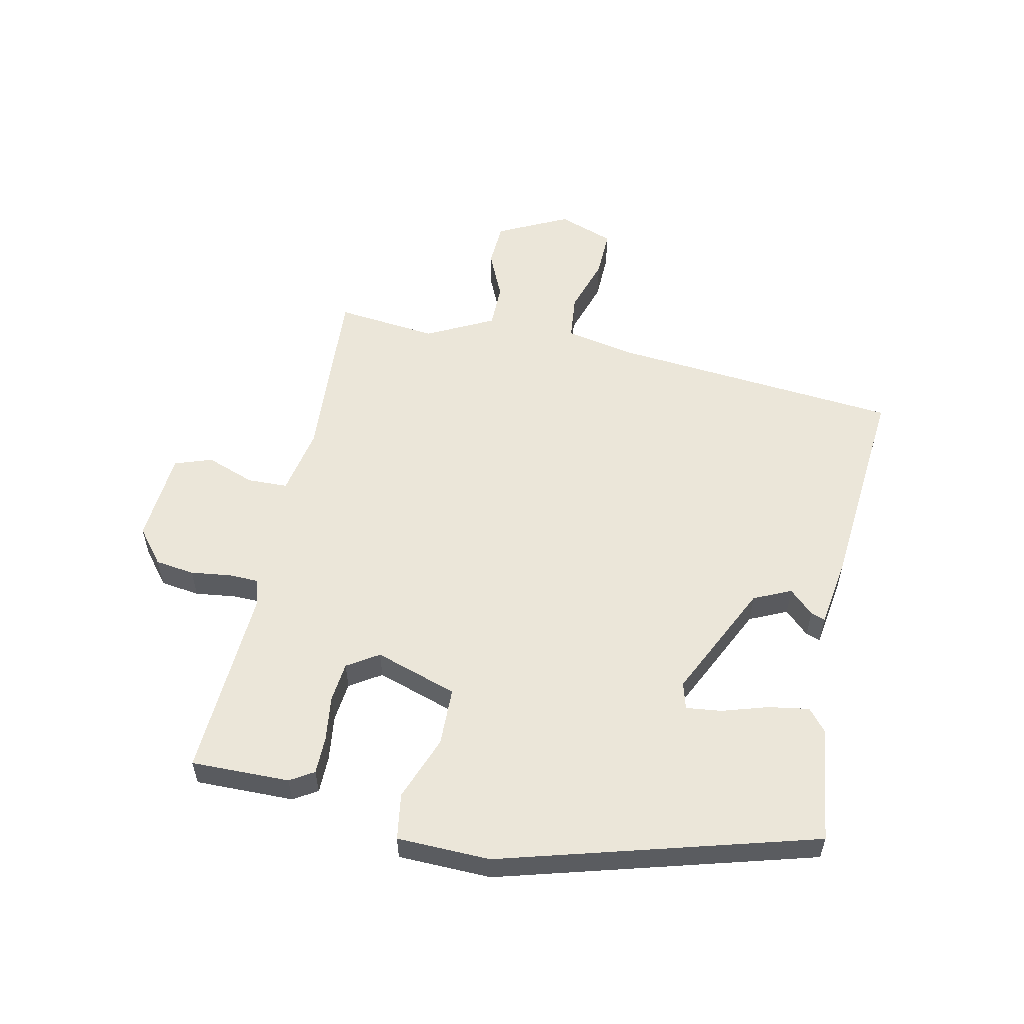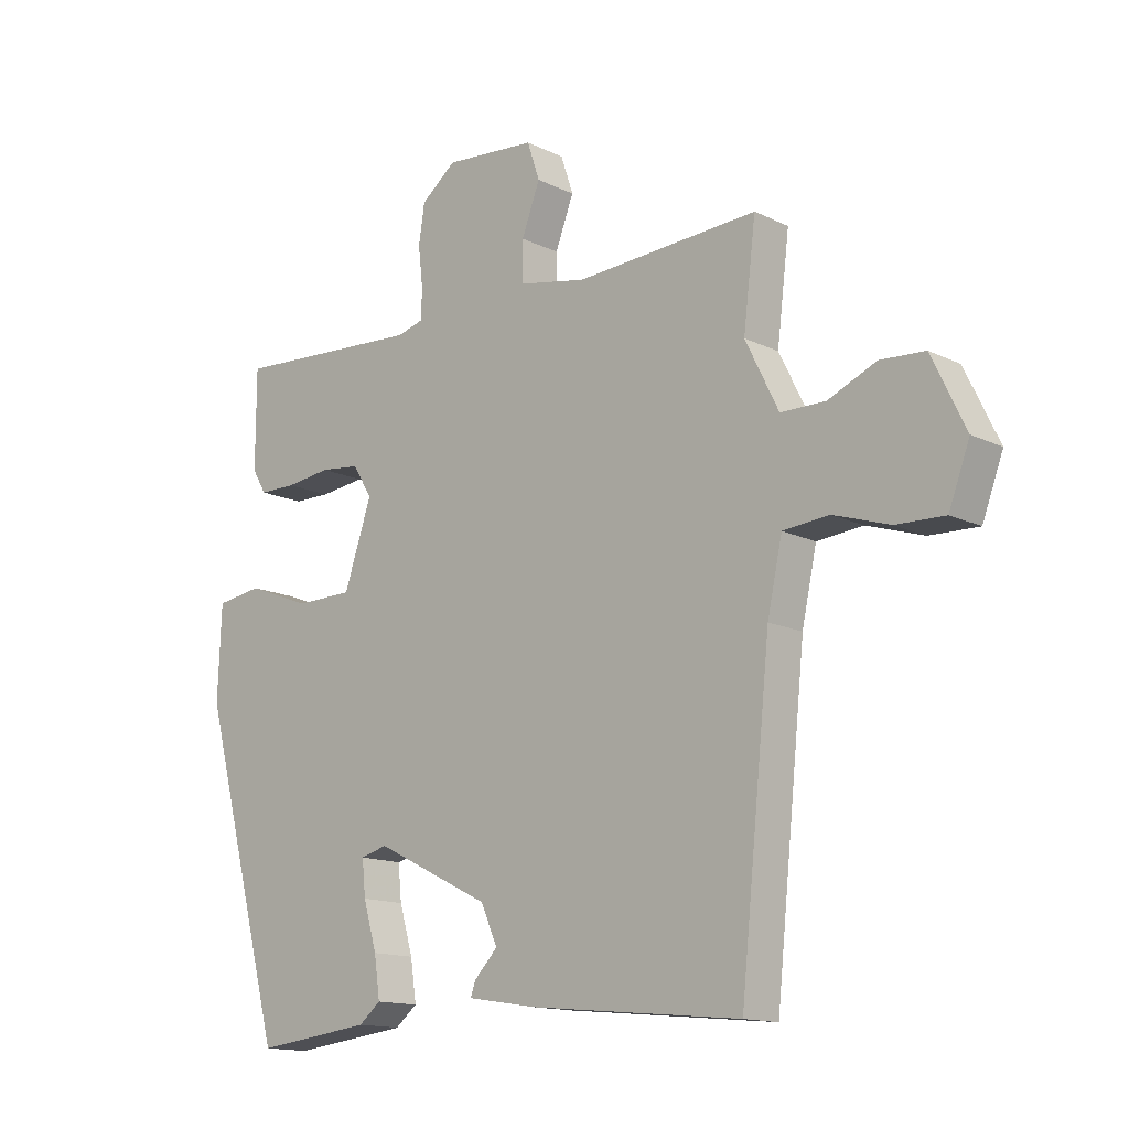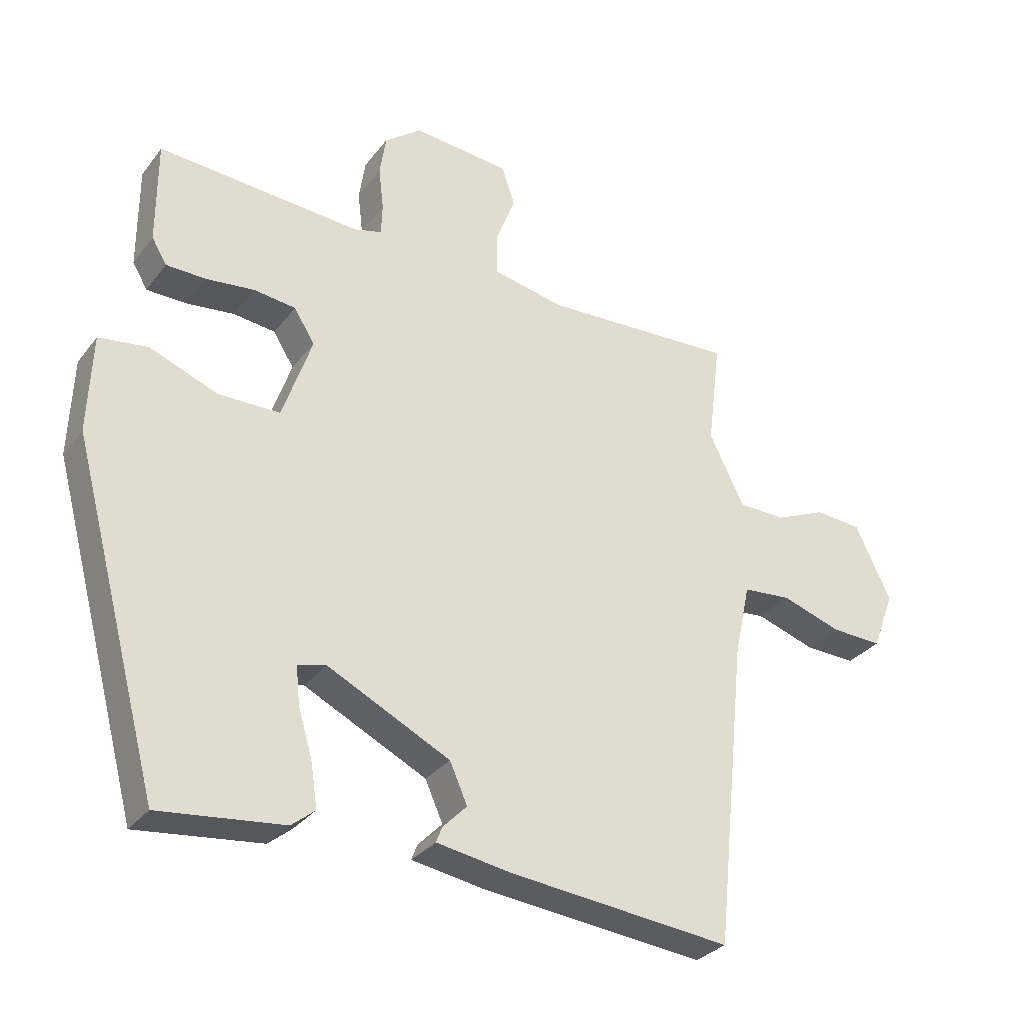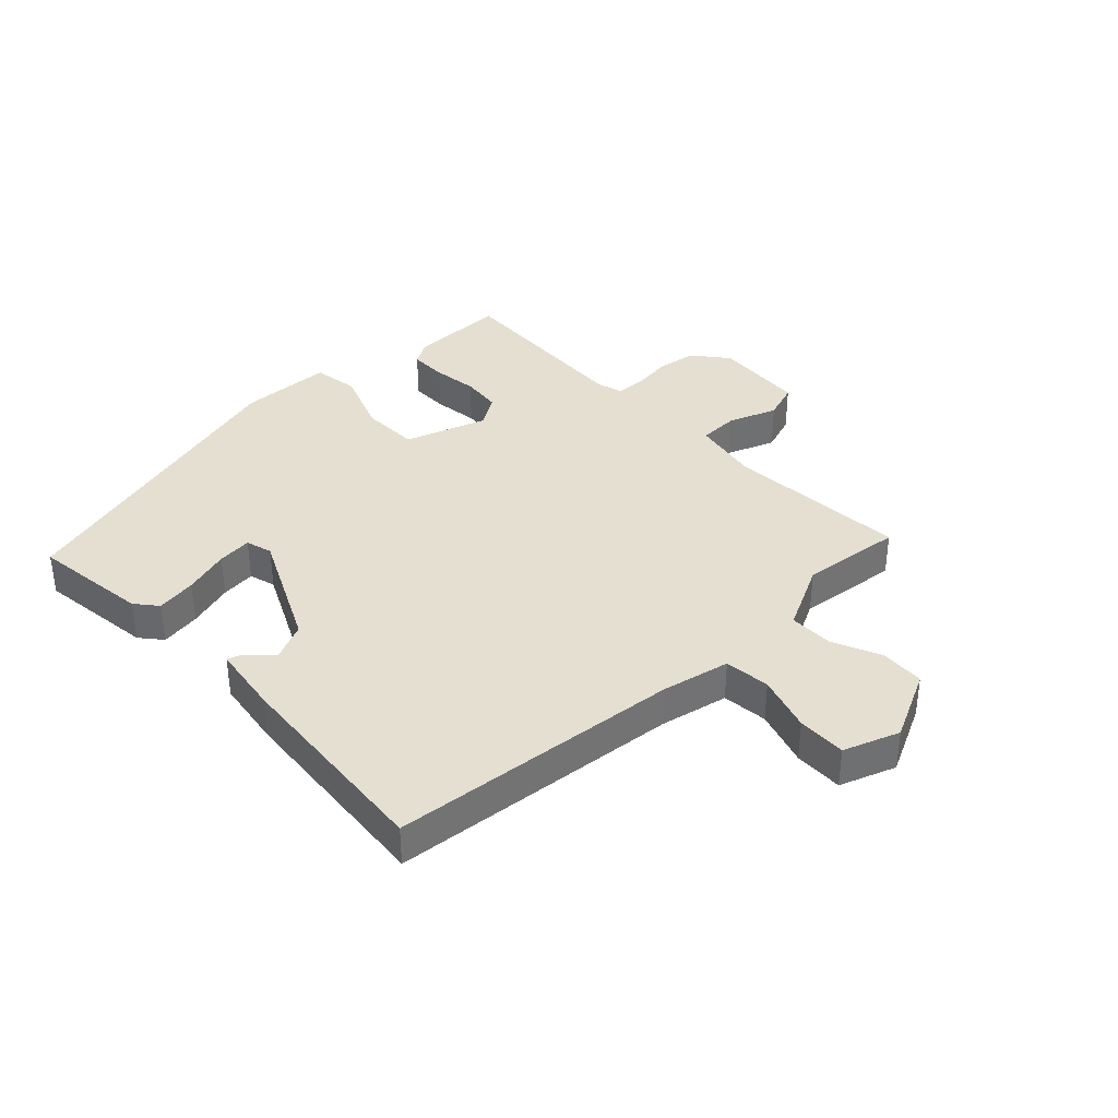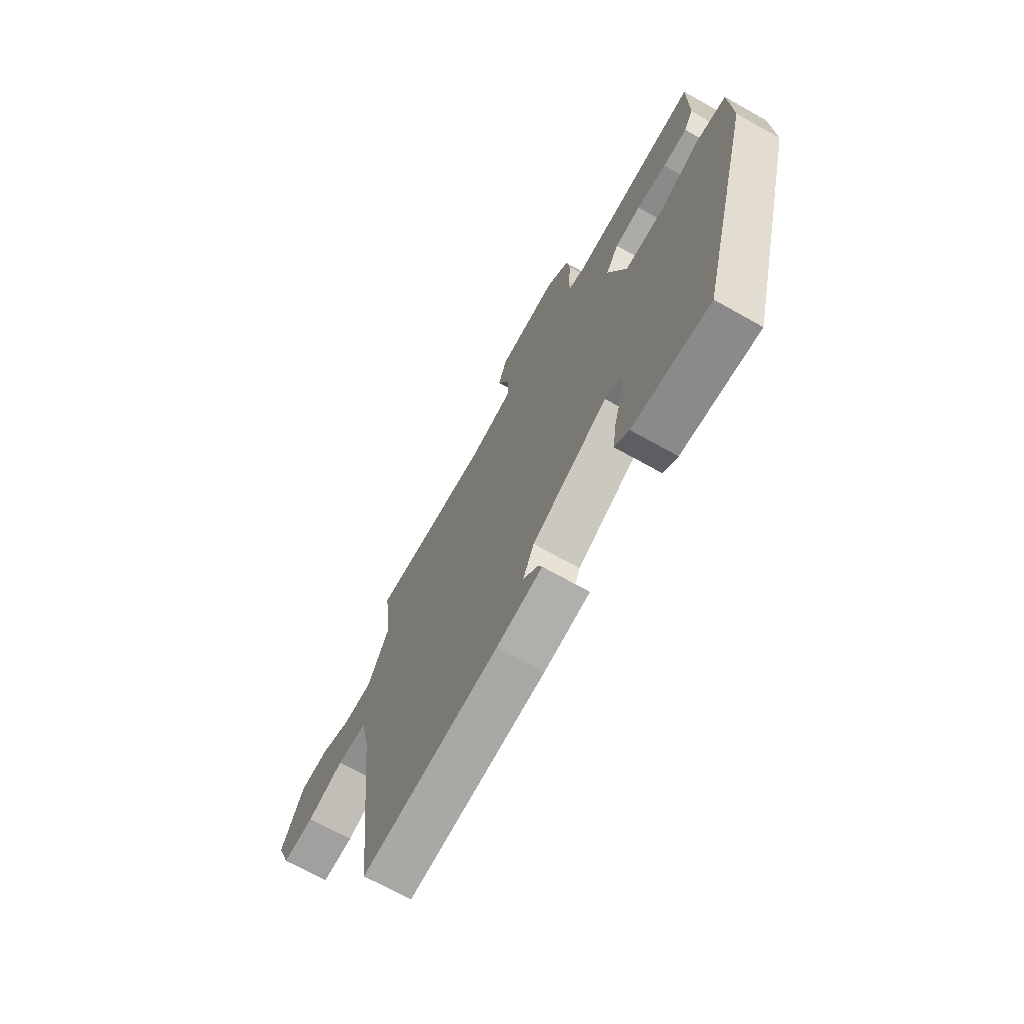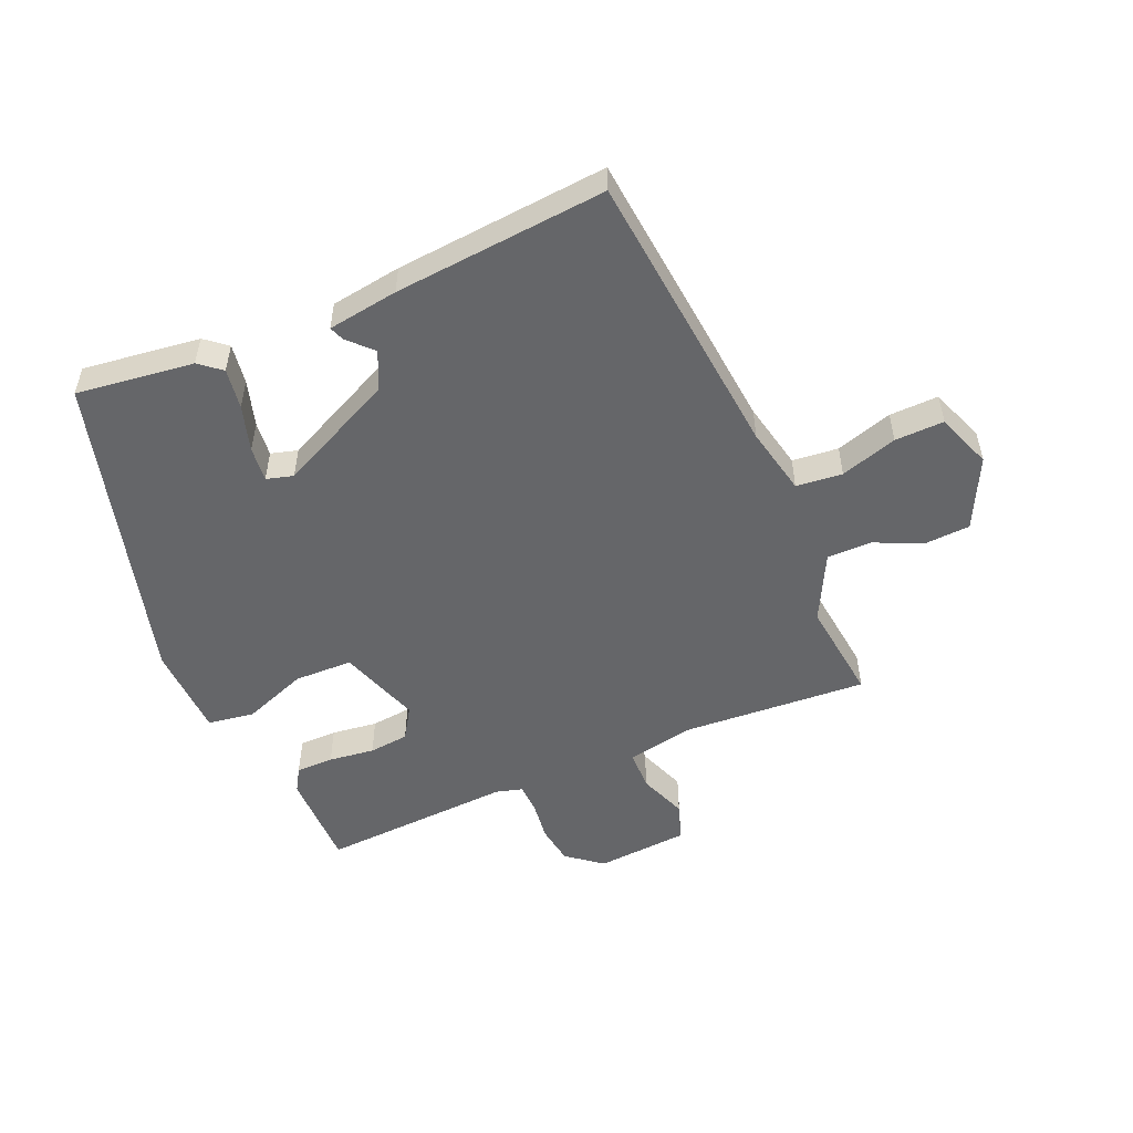
<metadata>
{"format":"obj","ext":"obj","renderer":"f3d","projection":"perspective","resolution":1024,"background":"white","views":[{"elev":55.5,"azim":101.3,"up":"+Y"},{"elev":-14.3,"azim":-136.7,"up":"+Z"},{"elev":-31.1,"azim":149.3,"up":"+Z"},{"elev":36.8,"azim":-134.2,"up":"+Y"},{"elev":-69.9,"azim":60.7,"up":"+Z"},{"elev":-51.8,"azim":-157.2,"up":"+Y"}]}
</metadata>
<code>
v -0.481 0.07 -0.503
v -0.532 0.07 -0.014
v -0.557 0.07 0.1
v -0.634 0.07 0.107
v -0.729 0.07 0.076
v -0.811 0.07 0.073
v -0.846 0.07 0.166
v -0.789 0.07 0.285
v -0.714 0.07 0.29
v -0.633 0.07 0.255
v -0.558 0.07 0.256
v -0.502 0.07 0.369
v -0.523 0.07 0.539
v -0.215 0.07 0.523
v -0.101 0.07 0.546
v -0.1 0.07 0.614
v -0.131 0.07 0.695
v -0.11 0.07 0.758
v 0.045 0.07 0.772
v 0.104 0.07 0.726
v 0.114 0.07 0.66
v 0.106 0.07 0.592
v 0.108 0.07 0.542
v 0.152 0.07 0.53
v 0.476 0.07 0.552
v 0.476 0.07 0.387
v 0.452 0.07 0.347
v 0.389 0.07 0.346
v 0.312 0.07 0.355
v 0.245 0.07 0.347
v 0.212 0.07 0.294
v 0.259 0.07 0.157
v 0.357 0.07 0.156
v 0.465 0.07 0.198
v 0.543 0.07 0.187
v 0.549 0.07 0.031
v 0.407 0.07 -0.496
v 0.21 0.07 -0.473
v 0.173 0.07 -0.443
v 0.183 0.07 -0.375
v 0.206 0.07 -0.297
v 0.212 0.07 -0.238
v 0.167 0.07 -0.226
v -0.028 0.07 -0.322
v -0.056 0.07 -0.385
v -0.017 0.07 -0.425
v -0.008 0.07 -0.449
v -0.126 0.07 -0.468
v -0.481 0 -0.503
v -0.532 0 -0.014
v -0.557 0 0.1
v -0.634 0 0.107
v -0.729 0 0.076
v -0.811 0 0.073
v -0.846 0 0.166
v -0.789 0 0.285
v -0.714 0 0.29
v -0.633 0 0.255
v -0.558 0 0.256
v -0.502 0 0.369
v -0.523 0 0.539
v -0.215 0 0.523
v -0.101 0 0.546
v -0.1 0 0.614
v -0.131 0 0.695
v -0.11 0 0.758
v 0.045 0 0.772
v 0.104 0 0.726
v 0.114 0 0.66
v 0.106 0 0.592
v 0.108 0 0.542
v 0.152 0 0.53
v 0.476 0 0.552
v 0.476 0 0.387
v 0.452 0 0.347
v 0.389 0 0.346
v 0.312 0 0.355
v 0.245 0 0.347
v 0.212 0 0.294
v 0.259 0 0.157
v 0.357 0 0.156
v 0.465 0 0.198
v 0.543 0 0.187
v 0.549 0 0.031
v 0.407 0 -0.496
v 0.21 0 -0.473
v 0.173 0 -0.443
v 0.183 0 -0.375
v 0.206 0 -0.297
v 0.212 0 -0.238
v 0.167 0 -0.226
v -0.028 0 -0.322
v -0.056 0 -0.385
v -0.017 0 -0.425
v -0.008 0 -0.449
v -0.126 0 -0.468
f 45 46 47 48
f 44 45 48 1
f 43 44 1 2
f 42 43 2 3
f 38 39 40 41
f 38 41 42
f 37 38 42
f 36 37 42
f 33 34 35 36
f 32 33 36 42
f 31 32 42 3
f 26 27 28 29
f 24 25 26 29
f 23 24 29 30
f 19 20 21 22
f 19 22 23
f 16 17 18 19
f 15 16 19 23
f 14 15 23 30
f 12 13 14 30
f 7 8 9 10
f 7 10 11
f 4 5 6 7
f 4 7 11
f 3 4 11
f 12 30 31
f 3 11 12 31
f 96 95 94 93
f 49 96 93 92
f 50 49 92 91
f 51 50 91 90
f 89 88 87 86
f 90 89 86
f 90 86 85
f 90 85 84
f 84 83 82 81
f 90 84 81 80
f 51 90 80 79
f 77 76 75 74
f 77 74 73 72
f 78 77 72 71
f 70 69 68 67
f 71 70 67
f 67 66 65 64
f 71 67 64 63
f 78 71 63 62
f 78 62 61 60
f 58 57 56 55
f 59 58 55
f 55 54 53 52
f 59 55 52
f 59 52 51
f 79 78 60
f 79 60 59 51
f 1 49 50 2
f 2 50 51 3
f 3 51 52 4
f 4 52 53 5
f 5 53 54 6
f 6 54 55 7
f 7 55 56 8
f 8 56 57 9
f 9 57 58 10
f 10 58 59 11
f 11 59 60 12
f 12 60 61 13
f 13 61 62 14
f 14 62 63 15
f 15 63 64 16
f 16 64 65 17
f 17 65 66 18
f 18 66 67 19
f 19 67 68 20
f 20 68 69 21
f 21 69 70 22
f 22 70 71 23
f 23 71 72 24
f 24 72 73 25
f 25 73 74 26
f 26 74 75 27
f 27 75 76 28
f 28 76 77 29
f 29 77 78 30
f 30 78 79 31
f 31 79 80 32
f 32 80 81 33
f 33 81 82 34
f 34 82 83 35
f 35 83 84 36
f 36 84 85 37
f 37 85 86 38
f 38 86 87 39
f 39 87 88 40
f 40 88 89 41
f 41 89 90 42
f 42 90 91 43
f 43 91 92 44
f 44 92 93 45
f 45 93 94 46
f 46 94 95 47
f 47 95 96 48
f 48 96 49 1

</code>
